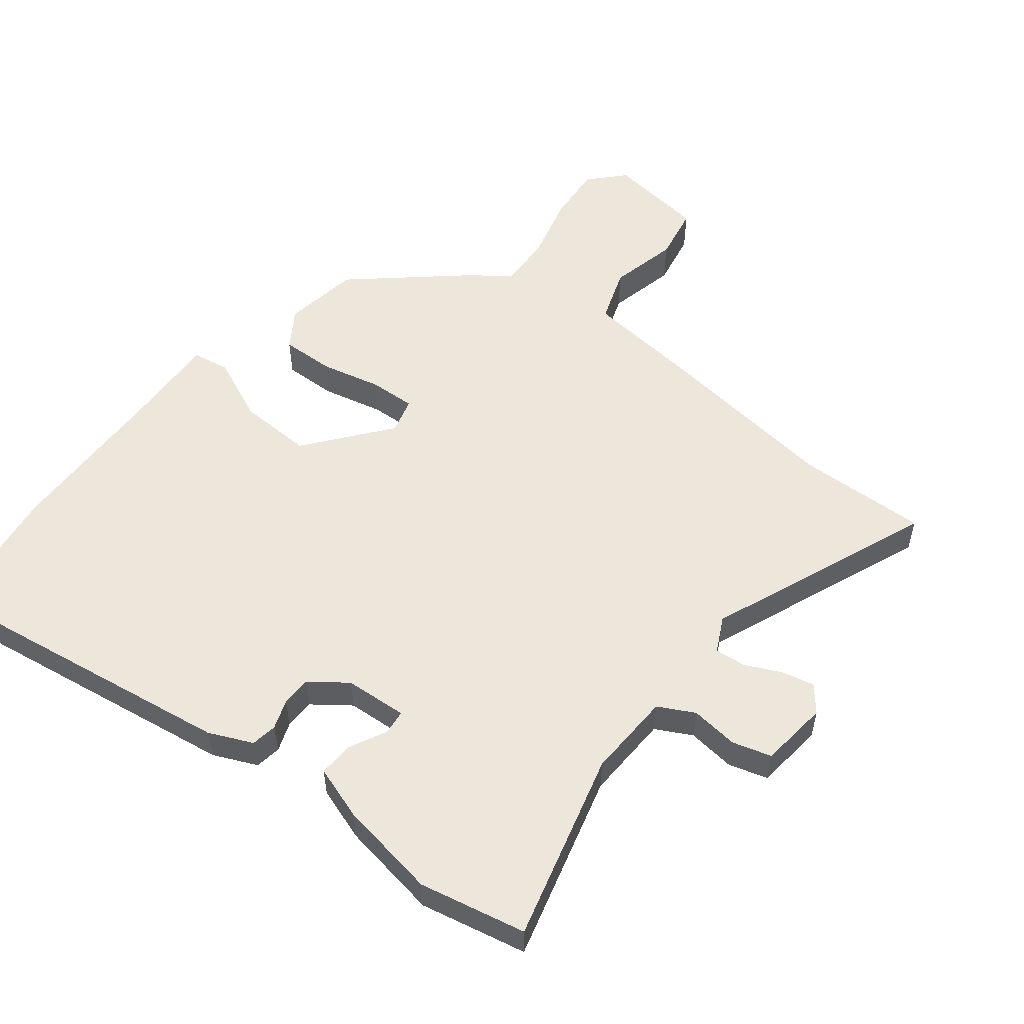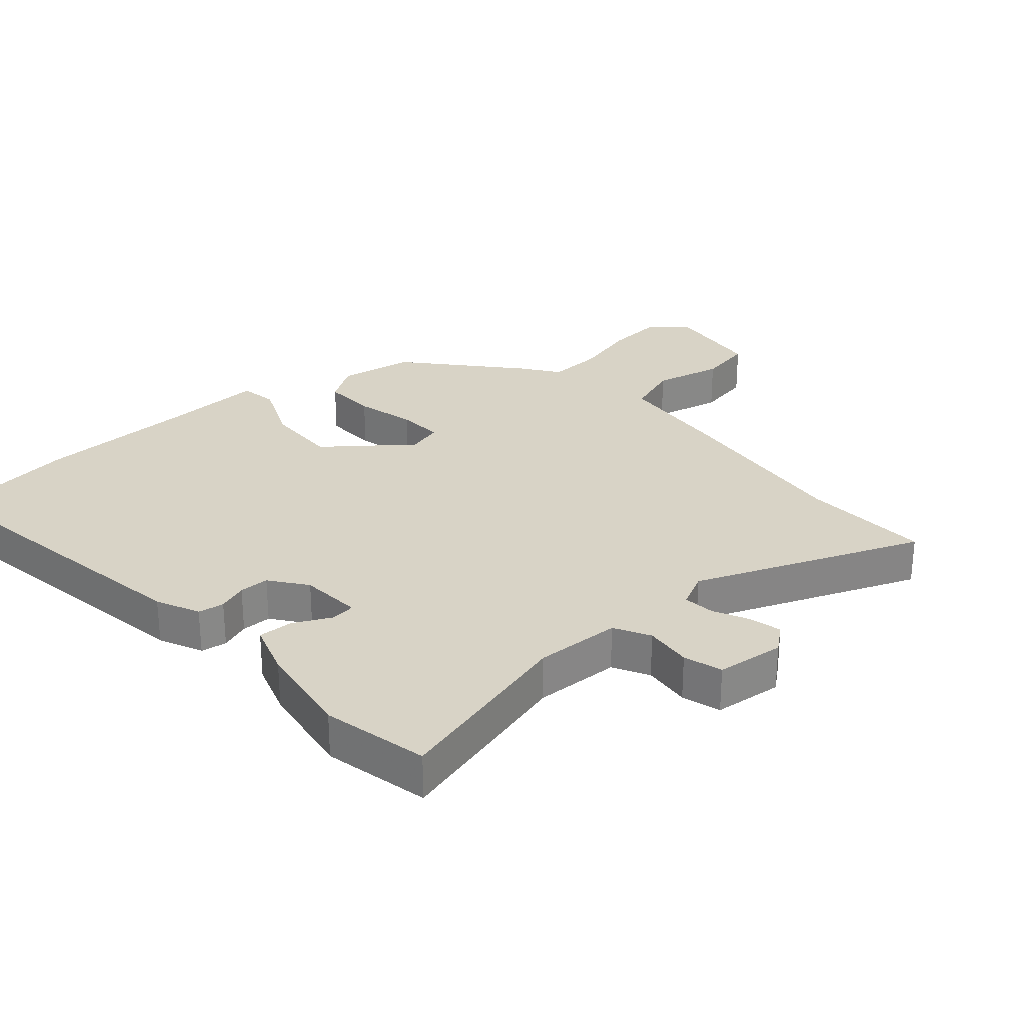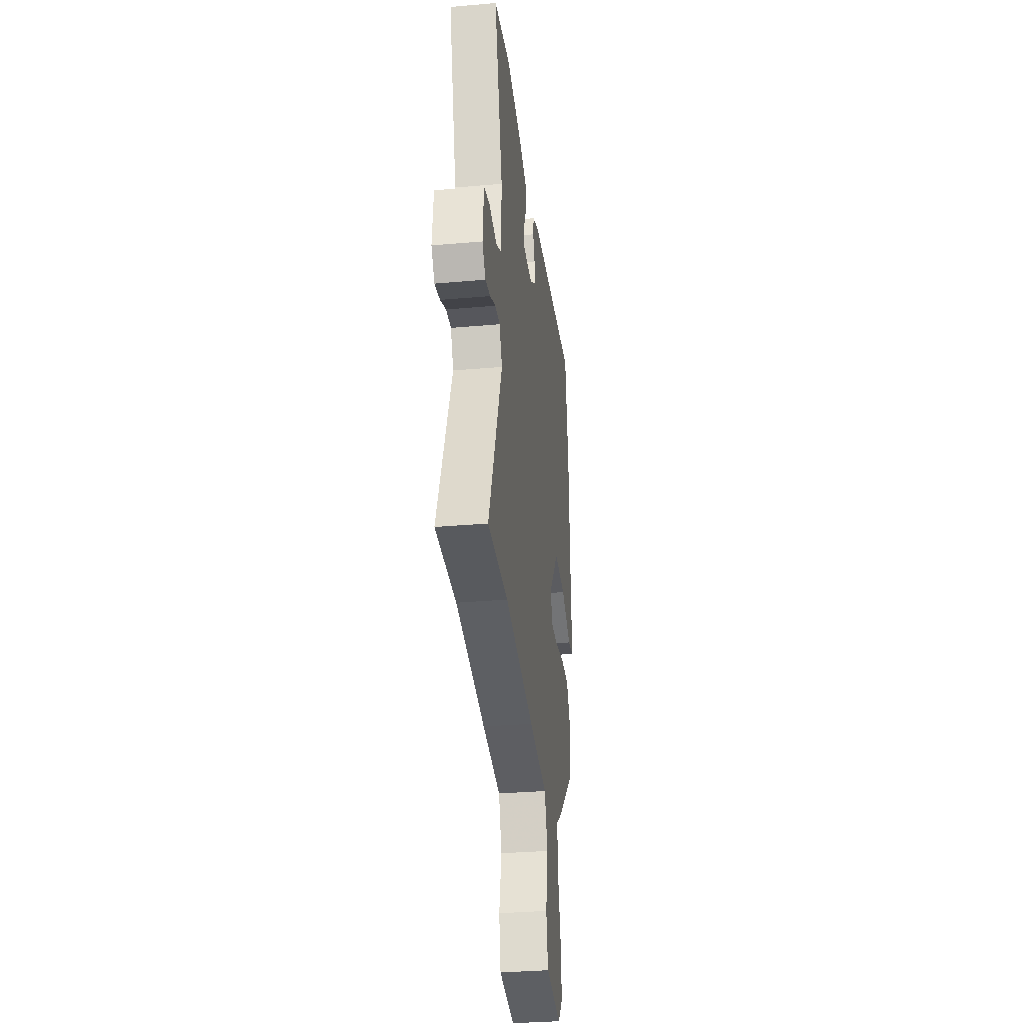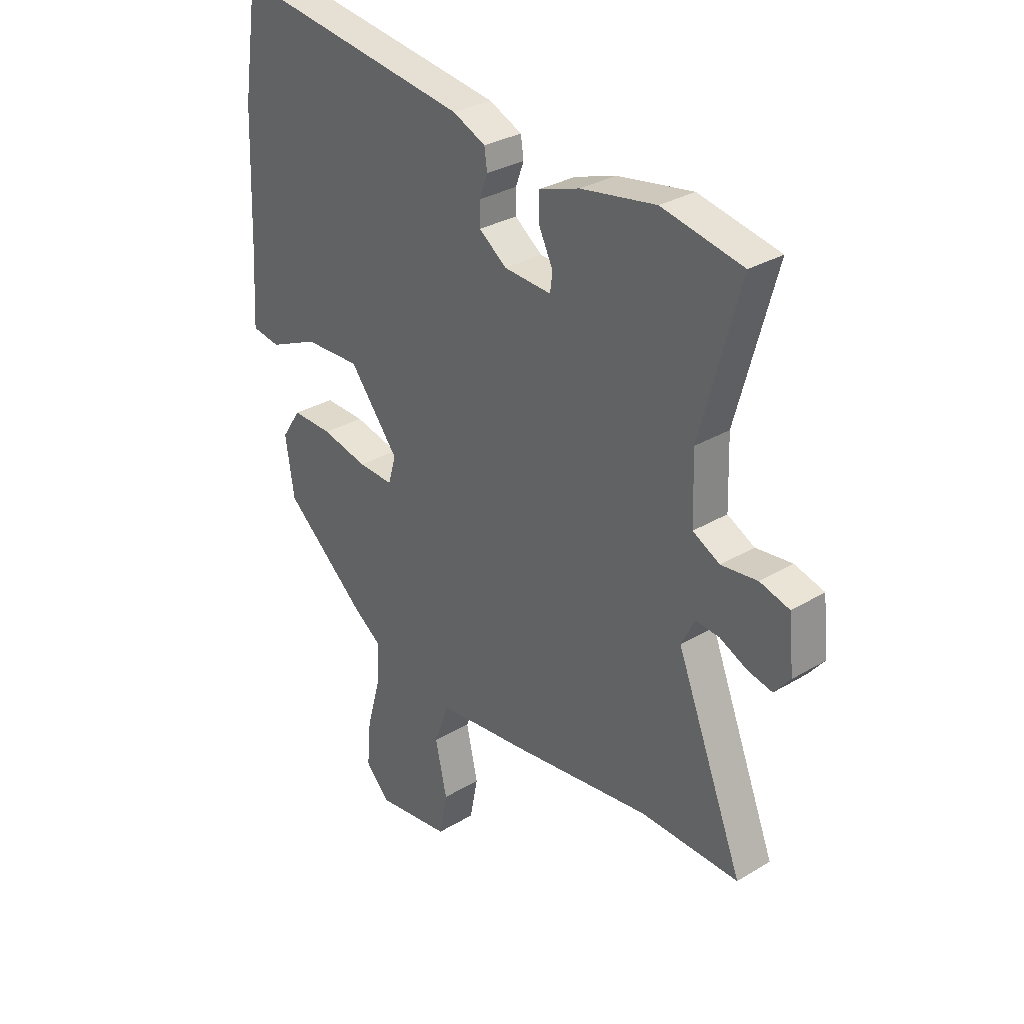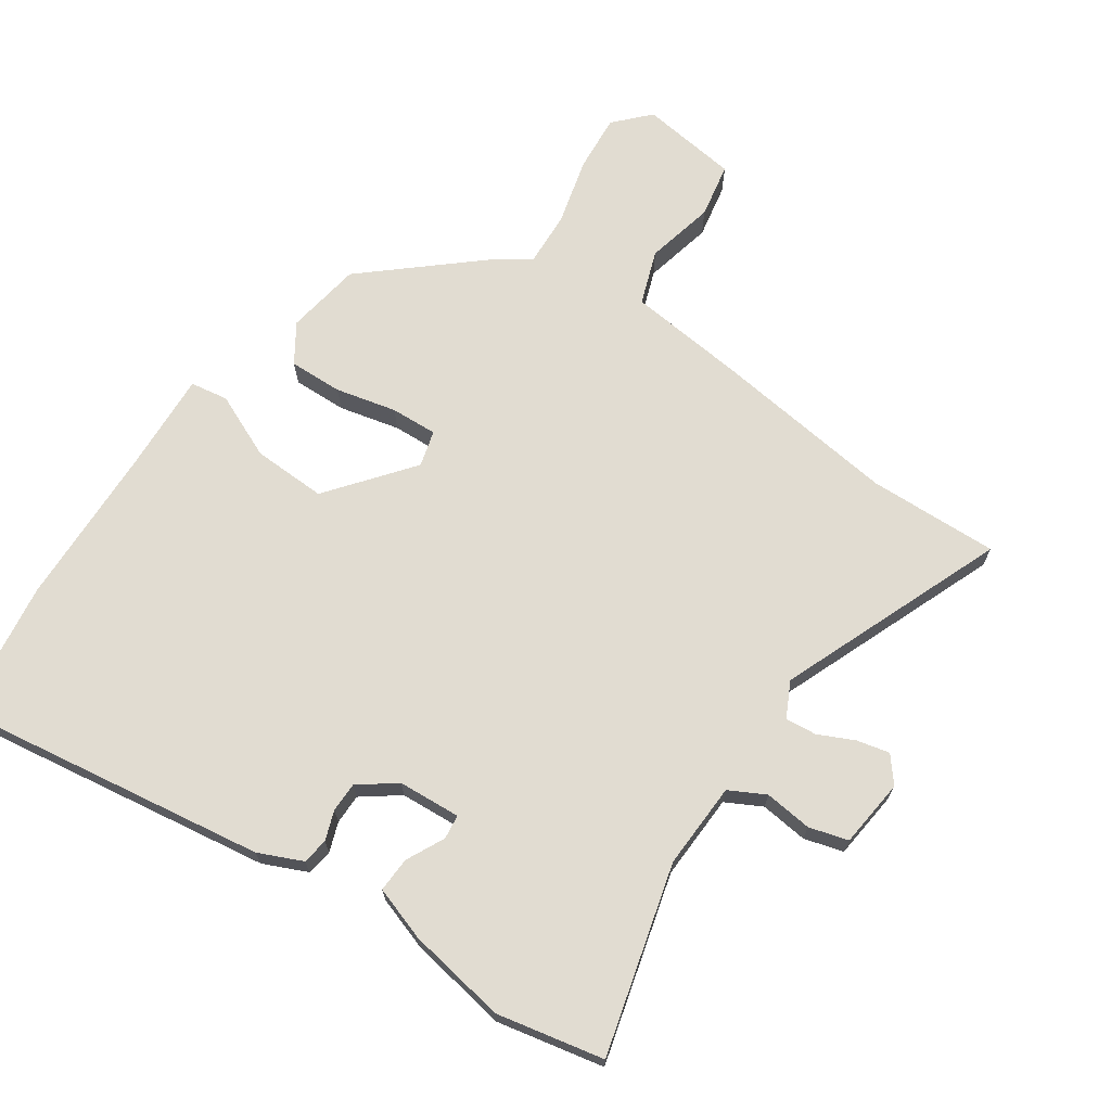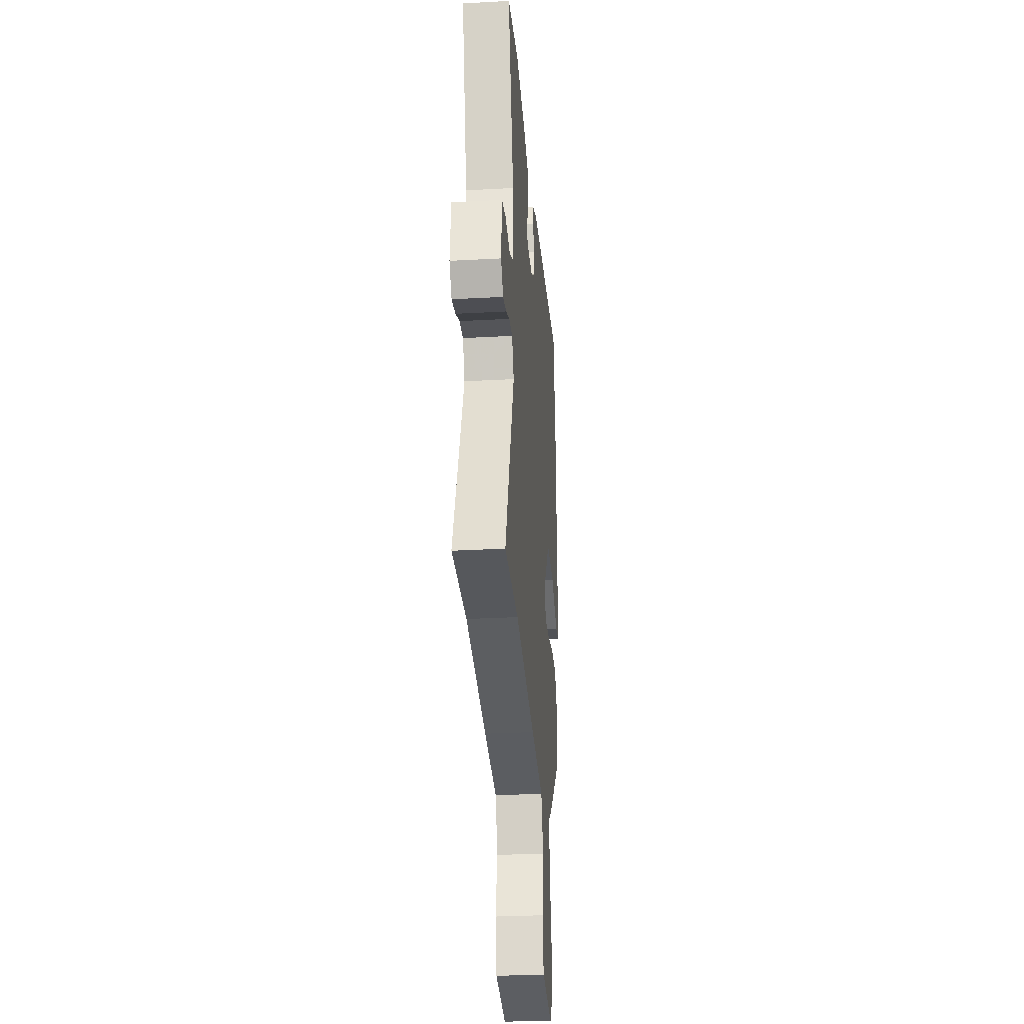
<metadata>
{"format":"obj","ext":"obj","renderer":"f3d","projection":"perspective","resolution":1024,"background":"white","views":[{"elev":54.1,"azim":38.7,"up":"+Y"},{"elev":28.1,"azim":49.0,"up":"+Y"},{"elev":-33.3,"azim":96.8,"up":"+Z"},{"elev":30.4,"azim":49.0,"up":"+Z"},{"elev":69.3,"azim":34.8,"up":"+Y"},{"elev":-30.5,"azim":94.5,"up":"+Z"}]}
</metadata>
<code>
v -0.446 0.07 -0.323
v -0.464 0.07 -0.204
v -0.424 0.07 -0.144
v -0.34 0.07 -0.147
v -0.245 0.07 -0.17
v -0.172 0.07 -0.174
v -0.156 0.07 -0.118
v -0.258 0.07 0.013
v -0.374 0.07 0.01
v -0.476 0.07 -0.034
v -0.535 0.07 -0.024
v -0.526 0.07 0.133
v -0.517 0.07 0.387
v -0.485 0.07 0.6
v 0.008 0.07 0.523
v 0.076 0.07 0.492
v 0.082 0.07 0.451
v 0.065 0.07 0.405
v 0.065 0.07 0.358
v 0.122 0.07 0.315
v 0.22 0.07 0.308
v 0.225 0.07 0.346
v 0.196 0.07 0.406
v 0.194 0.07 0.461
v 0.279 0.07 0.489
v 0.435 0.07 0.514
v 0.602 0.07 0.478
v 0.521 0.07 0.183
v 0.525 0.07 0.048
v 0.581 0.07 0.018
v 0.656 0.07 0.026
v 0.717 0.07 0.008
v 0.728 0.07 -0.1
v 0.695 0.07 -0.14
v 0.644 0.07 -0.128
v 0.588 0.07 -0.101
v 0.539 0.07 -0.096
v 0.511 0.07 -0.151
v 0.65 0.07 -0.506
v 0.446 0.07 -0.498
v 0.152 0.07 -0.533
v -0.031 0.07 -0.551
v -0.062 0.07 -0.636
v -0.038 0.07 -0.744
v -0.055 0.07 -0.83
v -0.209 0.07 -0.849
v -0.259 0.07 -0.795
v -0.251 0.07 -0.704
v -0.223 0.07 -0.601
v -0.218 0.07 -0.515
v -0.276 0.07 -0.473
v -0.446 0 -0.323
v -0.464 0 -0.204
v -0.424 0 -0.144
v -0.34 0 -0.147
v -0.245 0 -0.17
v -0.172 0 -0.174
v -0.156 0 -0.118
v -0.258 0 0.013
v -0.374 0 0.01
v -0.476 0 -0.034
v -0.535 0 -0.024
v -0.526 0 0.133
v -0.517 0 0.387
v -0.485 0 0.6
v 0.008 0 0.523
v 0.076 0 0.492
v 0.082 0 0.451
v 0.065 0 0.405
v 0.065 0 0.358
v 0.122 0 0.315
v 0.22 0 0.308
v 0.225 0 0.346
v 0.196 0 0.406
v 0.194 0 0.461
v 0.279 0 0.489
v 0.435 0 0.514
v 0.602 0 0.478
v 0.521 0 0.183
v 0.525 0 0.048
v 0.581 0 0.018
v 0.656 0 0.026
v 0.717 0 0.008
v 0.728 0 -0.1
v 0.695 0 -0.14
v 0.644 0 -0.128
v 0.588 0 -0.101
v 0.539 0 -0.096
v 0.511 0 -0.151
v 0.65 0 -0.506
v 0.446 0 -0.498
v 0.152 0 -0.533
v -0.031 0 -0.551
v -0.062 0 -0.636
v -0.038 0 -0.744
v -0.055 0 -0.83
v -0.209 0 -0.849
v -0.259 0 -0.795
v -0.251 0 -0.704
v -0.223 0 -0.601
v -0.218 0 -0.515
v -0.276 0 -0.473
f 50 51 1 2
f 46 47 48 49
f 46 49 50
f 43 44 45 46
f 42 43 46 50
f 40 41 42 50
f 38 39 40
f 38 40 50 2
f 33 34 35 36
f 33 36 37
f 30 31 32 33
f 29 30 33 37
f 25 26 27 28
f 25 28 29
f 22 23 24 25
f 21 22 25 29
f 20 21 29 37
f 15 16 17 18
f 15 18 19
f 12 13 14 15
f 12 15 19
f 9 10 11 12
f 8 9 12 19
f 7 8 19 20
f 2 3 4 5
f 2 5 6
f 38 2 6
f 20 37 38
f 6 7 20 38
f 53 52 102 101
f 100 99 98 97
f 101 100 97
f 97 96 95 94
f 101 97 94 93
f 101 93 92 91
f 91 90 89
f 53 101 91 89
f 87 86 85 84
f 88 87 84
f 84 83 82 81
f 88 84 81 80
f 79 78 77 76
f 80 79 76
f 76 75 74 73
f 80 76 73 72
f 88 80 72 71
f 69 68 67 66
f 70 69 66
f 66 65 64 63
f 70 66 63
f 63 62 61 60
f 70 63 60 59
f 71 70 59 58
f 56 55 54 53
f 57 56 53
f 57 53 89
f 89 88 71
f 89 71 58 57
f 1 52 53 2
f 2 53 54 3
f 3 54 55 4
f 4 55 56 5
f 5 56 57 6
f 6 57 58 7
f 7 58 59 8
f 8 59 60 9
f 9 60 61 10
f 10 61 62 11
f 11 62 63 12
f 12 63 64 13
f 13 64 65 14
f 14 65 66 15
f 15 66 67 16
f 16 67 68 17
f 17 68 69 18
f 18 69 70 19
f 19 70 71 20
f 20 71 72 21
f 21 72 73 22
f 22 73 74 23
f 23 74 75 24
f 24 75 76 25
f 25 76 77 26
f 26 77 78 27
f 27 78 79 28
f 28 79 80 29
f 29 80 81 30
f 30 81 82 31
f 31 82 83 32
f 32 83 84 33
f 33 84 85 34
f 34 85 86 35
f 35 86 87 36
f 36 87 88 37
f 37 88 89 38
f 38 89 90 39
f 39 90 91 40
f 40 91 92 41
f 41 92 93 42
f 42 93 94 43
f 43 94 95 44
f 44 95 96 45
f 45 96 97 46
f 46 97 98 47
f 47 98 99 48
f 48 99 100 49
f 49 100 101 50
f 50 101 102 51
f 51 102 52 1

</code>
